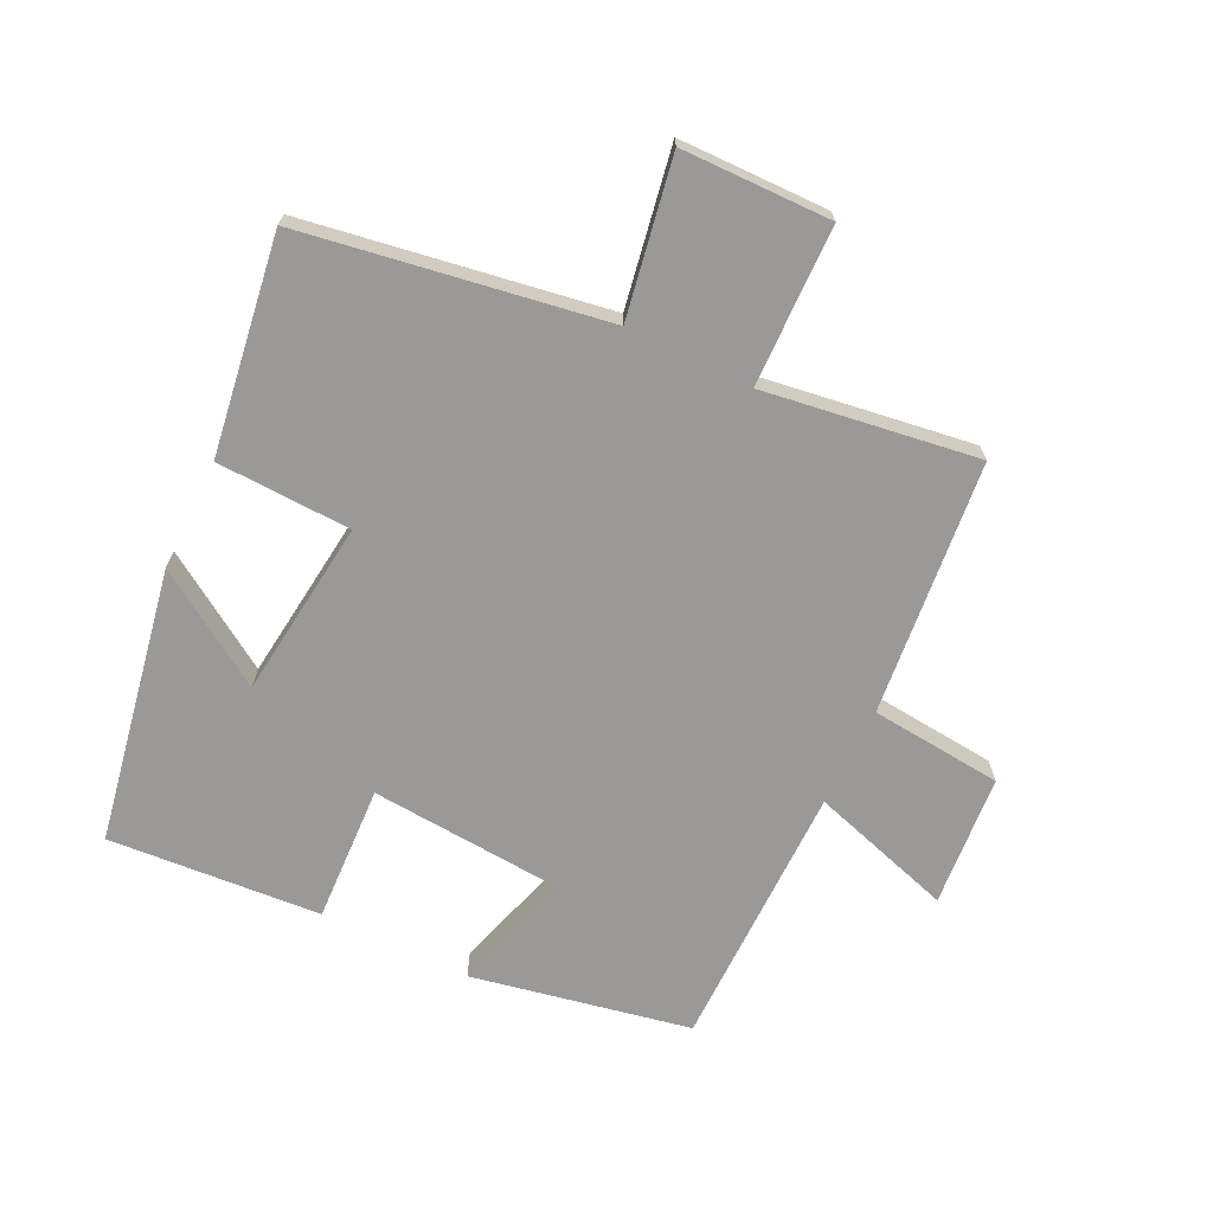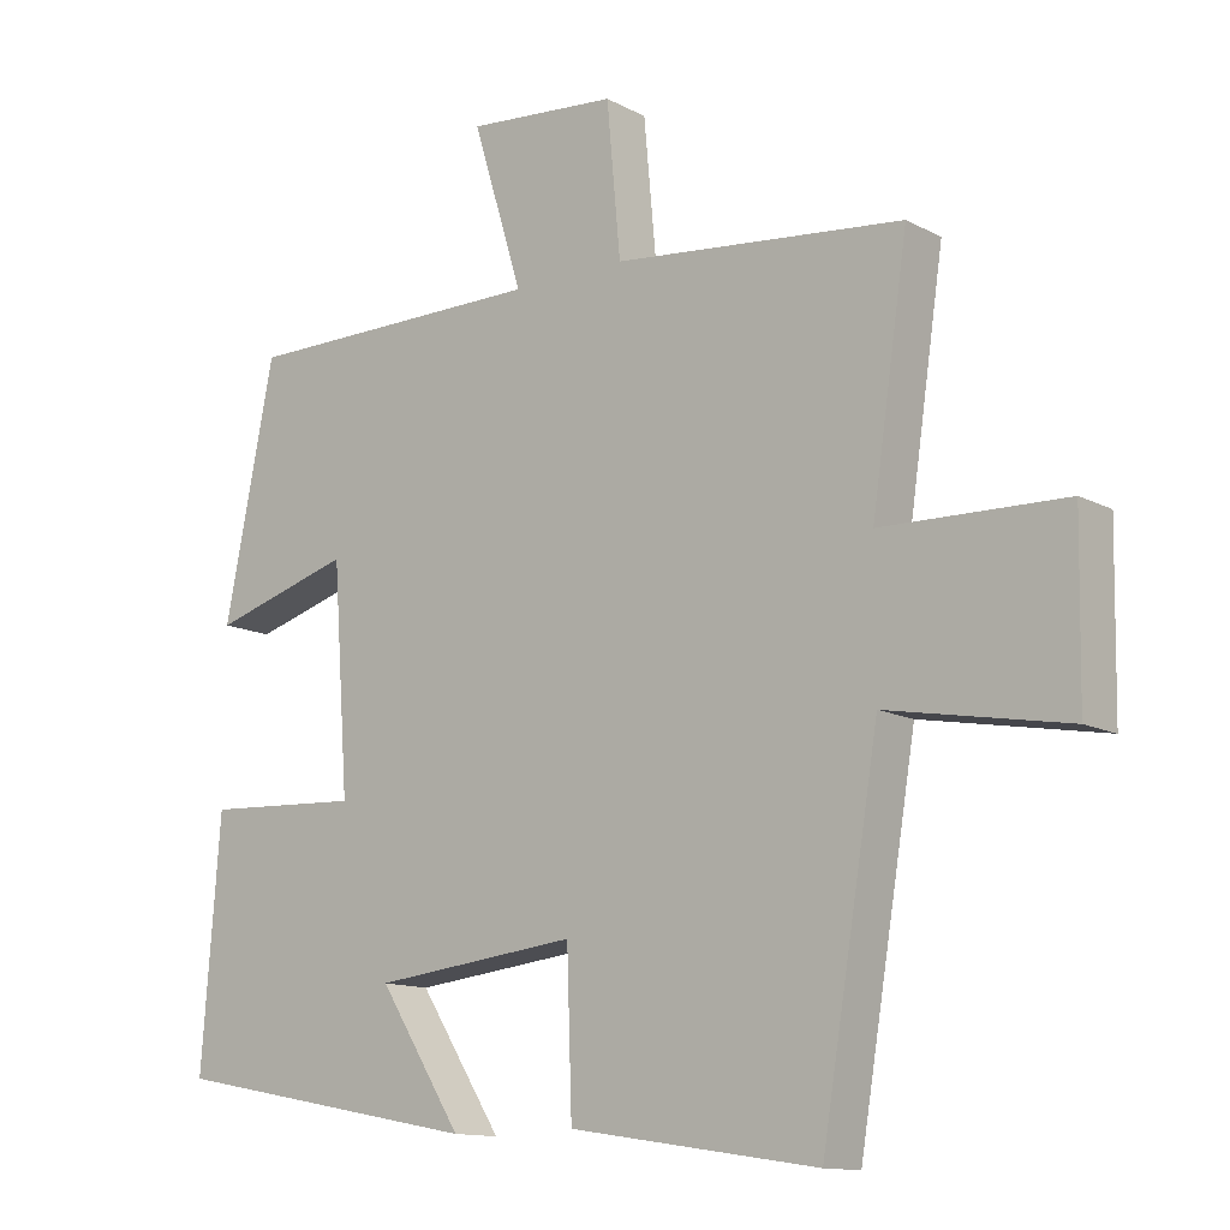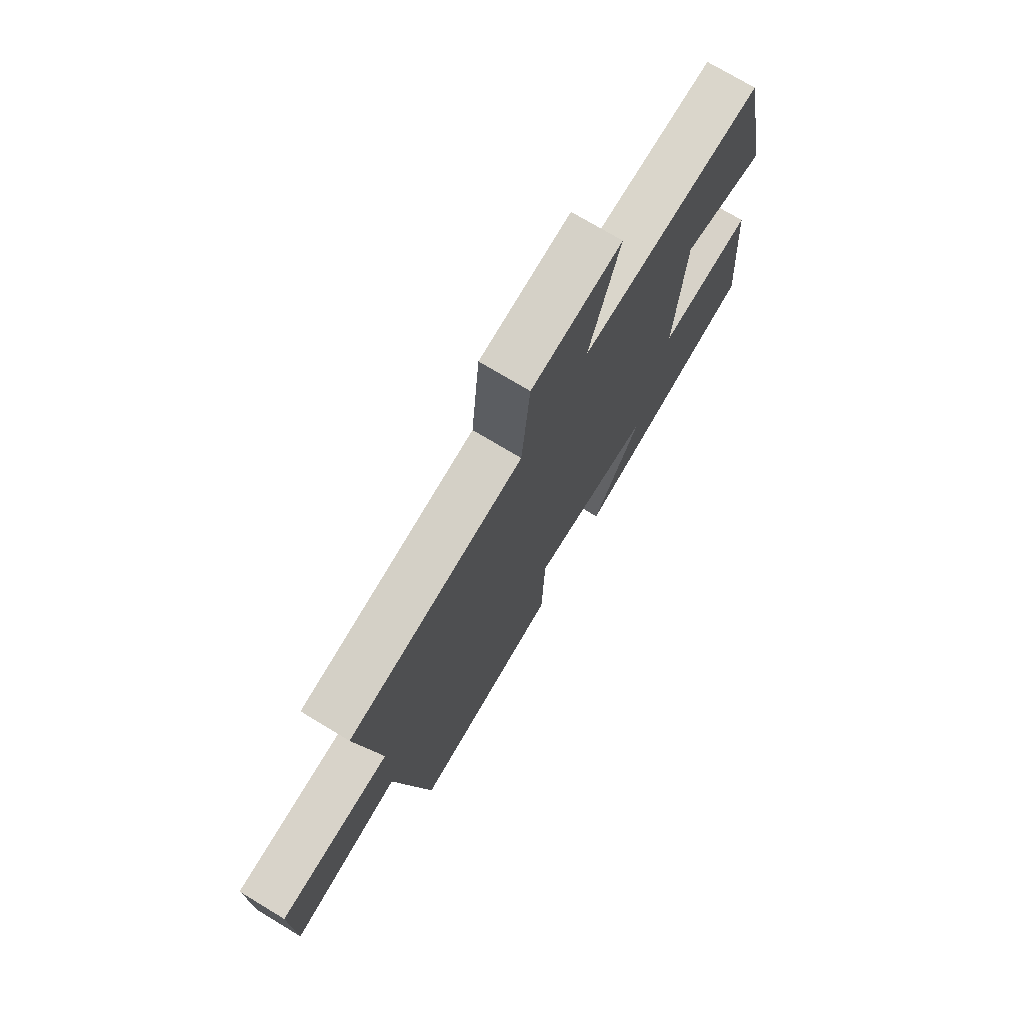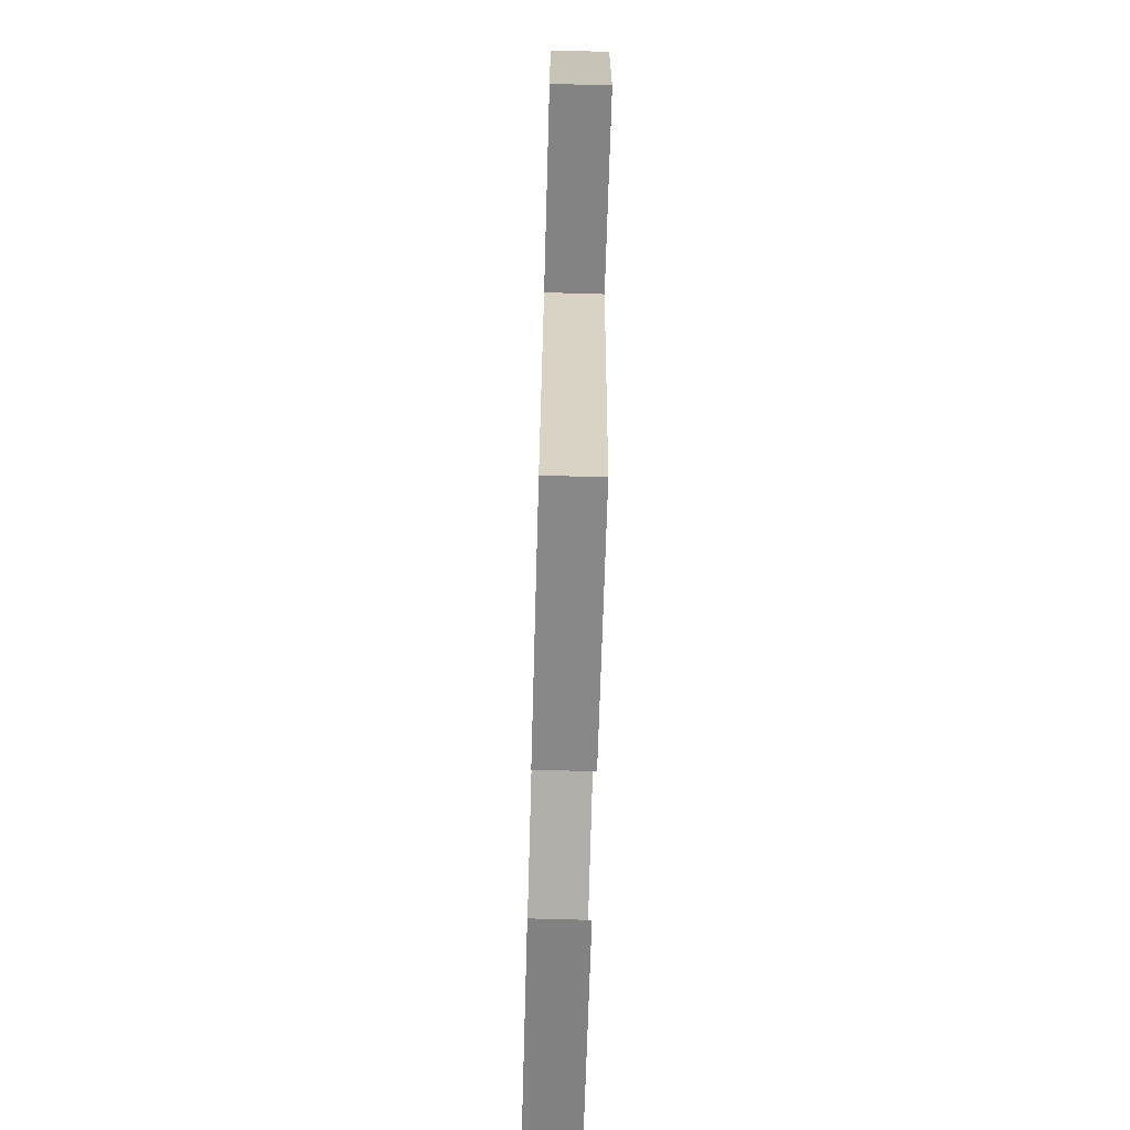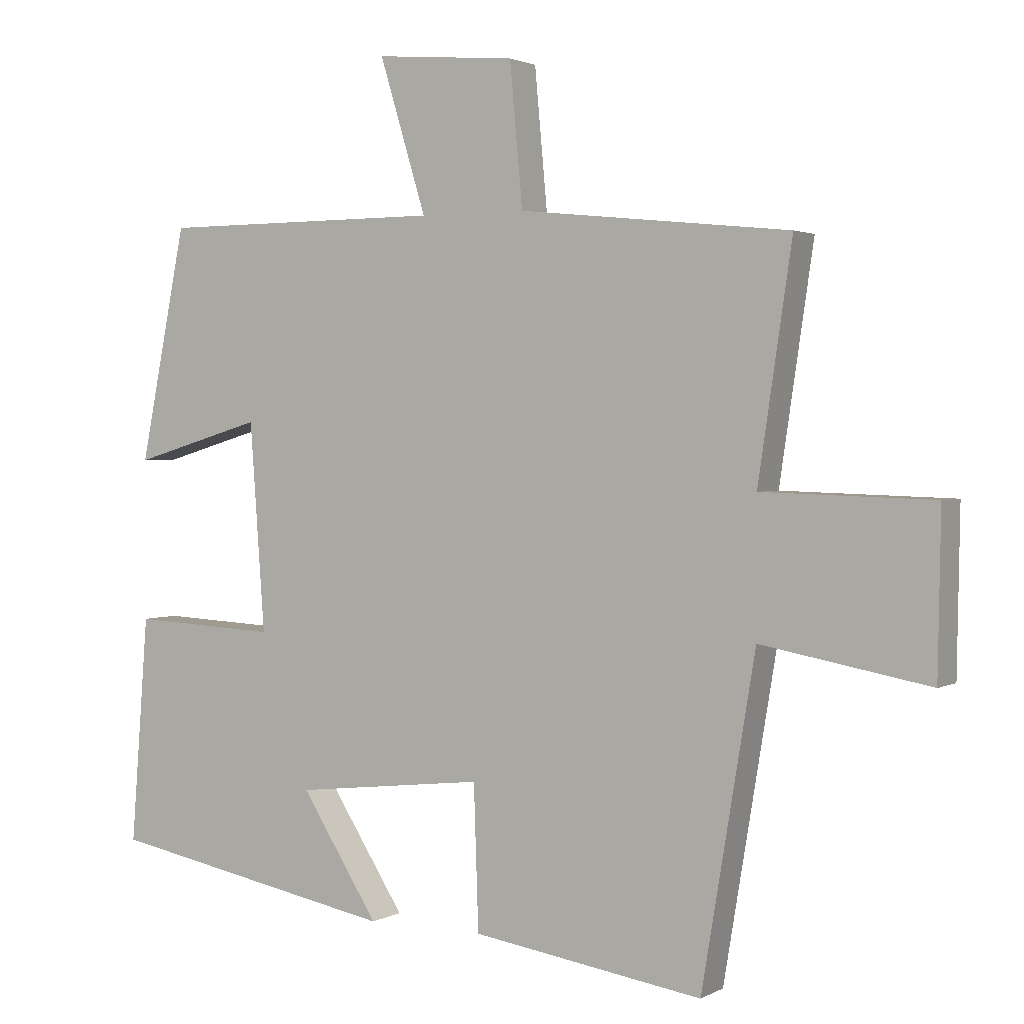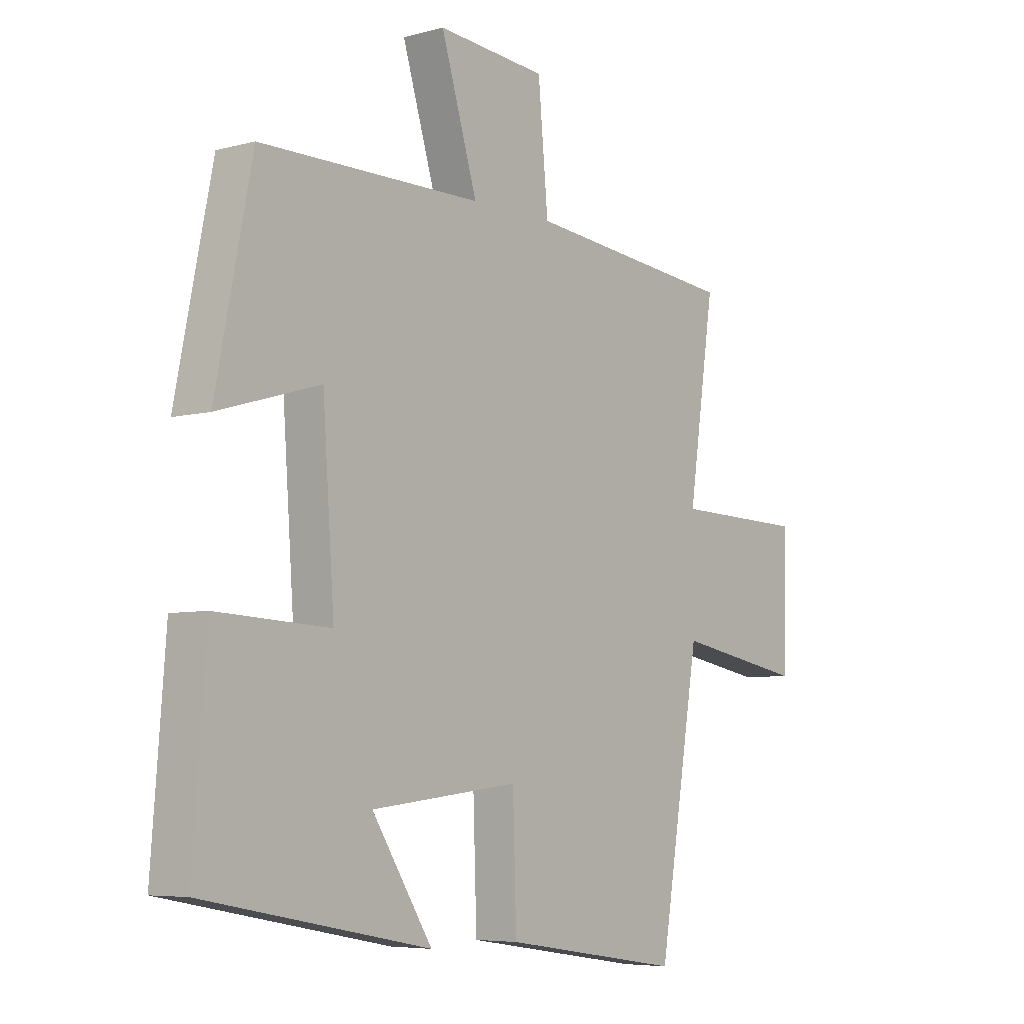
<metadata>
{"format":"obj","ext":"obj","renderer":"f3d","projection":"perspective","resolution":1024,"background":"white","views":[{"elev":-69.0,"azim":-116.1,"up":"+Y"},{"elev":-12.7,"azim":-140.6,"up":"+Z"},{"elev":74.1,"azim":-58.9,"up":"+Z"},{"elev":-71.5,"azim":-91.6,"up":"+Z"},{"elev":2.0,"azim":-150.2,"up":"+Z"},{"elev":-6.0,"azim":129.1,"up":"+Z"}]}
</metadata>
<code>
v -0.55 0.07 0.458
v -0.149 0.07 0.5
v -0.13 0.07 0.708
v 0.078 0.07 0.726
v 0.009 0.07 0.5
v 0.431 0.07 0.499
v 0.5 0.07 0.155
v 0.306 0.07 0.212
v 0.284 0.07 -0.094
v 0.5 0.07 -0.083
v 0.526 0.07 -0.418
v 0.095 0.07 -0.5
v 0.21 0.07 -0.32
v -0.072 0.07 -0.288
v -0.079 0.07 -0.5
v -0.421 0.07 -0.552
v -0.5 0.07 -0.077
v -0.748 0.07 -0.122
v -0.752 0.07 0.114
v -0.5 0.07 0.121
v -0.55 0 0.458
v -0.149 0 0.5
v -0.13 0 0.708
v 0.078 0 0.726
v 0.009 0 0.5
v 0.431 0 0.499
v 0.5 0 0.155
v 0.306 0 0.212
v 0.284 0 -0.094
v 0.5 0 -0.083
v 0.526 0 -0.418
v 0.095 0 -0.5
v 0.21 0 -0.32
v -0.072 0 -0.288
v -0.079 0 -0.5
v -0.421 0 -0.552
v -0.5 0 -0.077
v -0.748 0 -0.122
v -0.752 0 0.114
v -0.5 0 0.121
f 17 18 19 20
f 16 17 20
f 15 16 20
f 14 15 20
f 20 1 2
f 14 20 2
f 13 14 2
f 10 11 12 13
f 9 10 13
f 8 9 13 2
f 7 8 2
f 6 7 2
f 5 6 2
f 2 3 4 5
f 40 39 38 37
f 40 37 36
f 40 36 35
f 40 35 34
f 22 21 40
f 22 40 34
f 22 34 33
f 33 32 31 30
f 33 30 29
f 22 33 29 28
f 22 28 27
f 22 27 26
f 22 26 25
f 25 24 23 22
f 1 21 22 2
f 2 22 23 3
f 3 23 24 4
f 4 24 25 5
f 5 25 26 6
f 6 26 27 7
f 7 27 28 8
f 8 28 29 9
f 9 29 30 10
f 10 30 31 11
f 11 31 32 12
f 12 32 33 13
f 13 33 34 14
f 14 34 35 15
f 15 35 36 16
f 16 36 37 17
f 17 37 38 18
f 18 38 39 19
f 19 39 40 20
f 20 40 21 1

</code>
